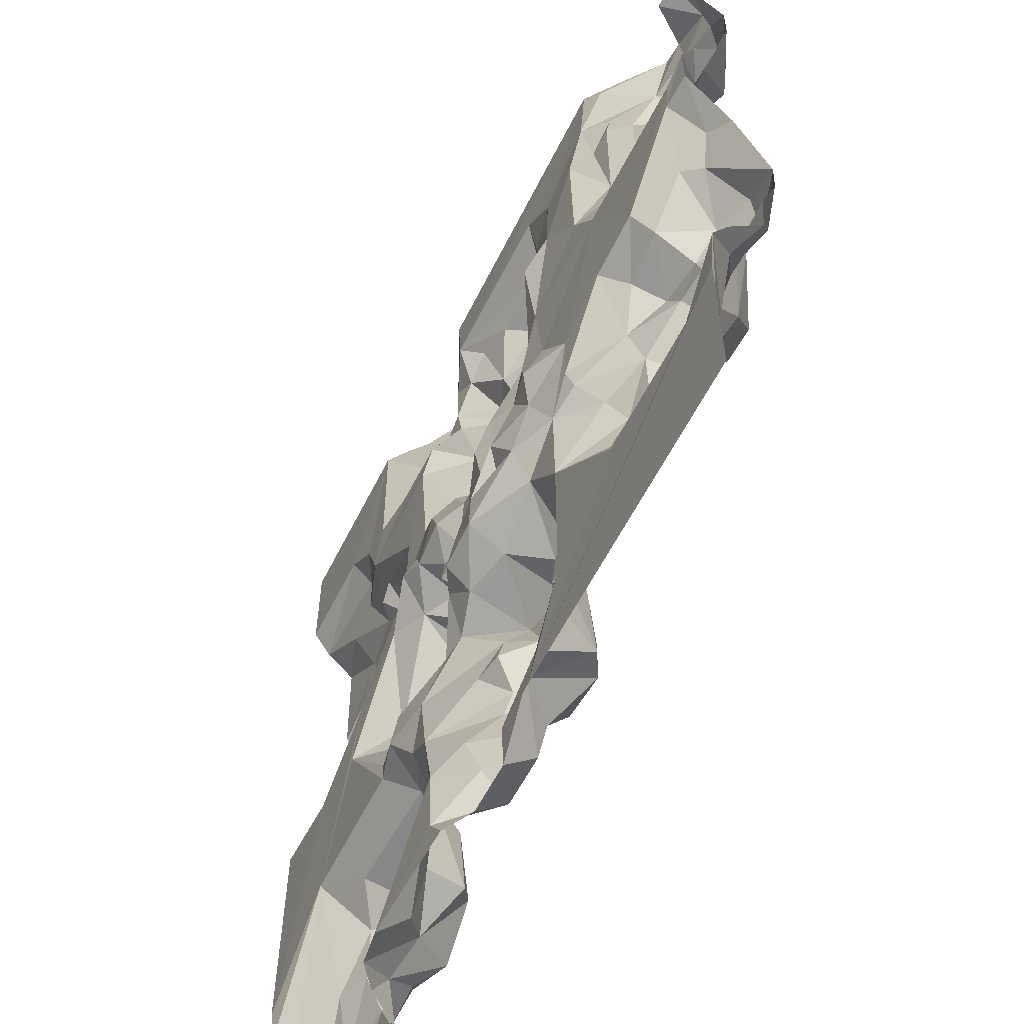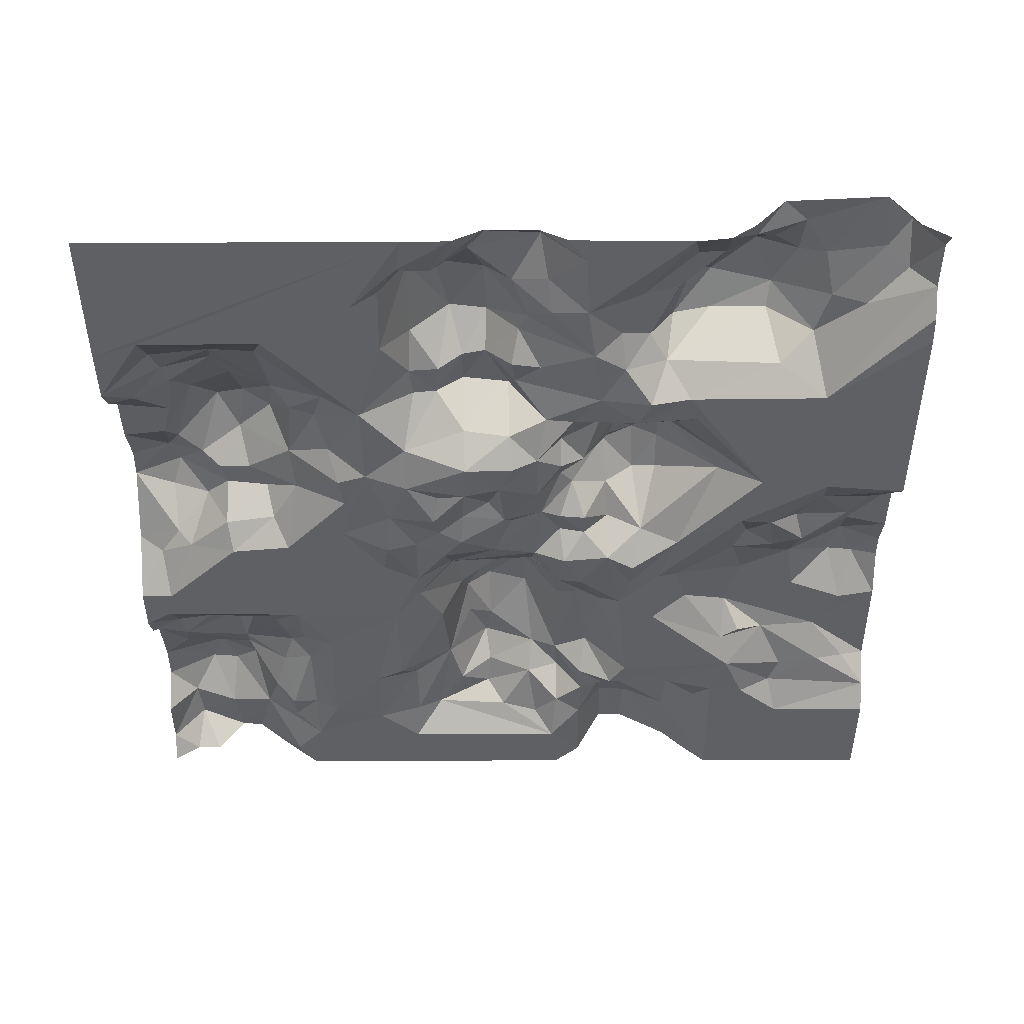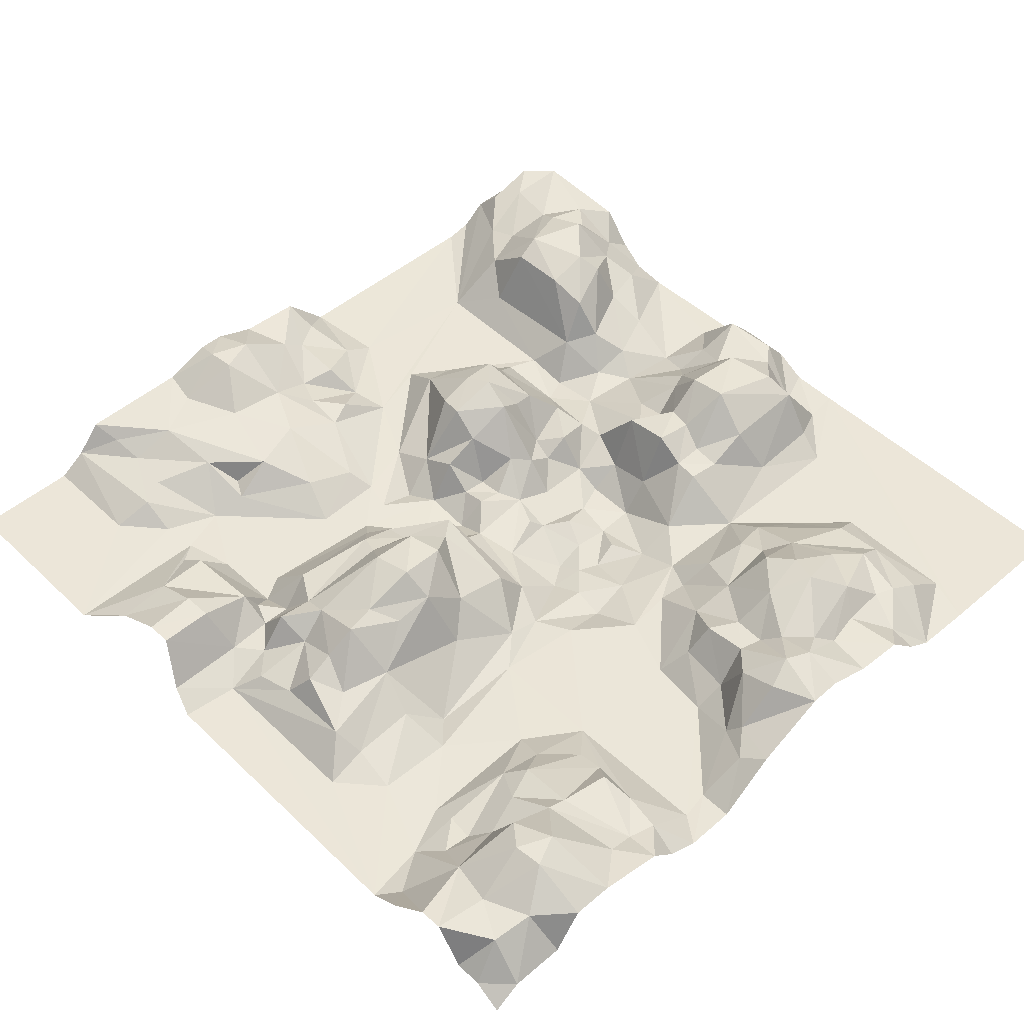
<metadata>
{"format":"obj","ext":"obj","renderer":"f3d","projection":"perspective","resolution":1024,"background":"white","views":[{"elev":-57.7,"azim":63.8,"up":"+Z"},{"elev":-42.4,"azim":-179.8,"up":"+Y"},{"elev":48.6,"azim":46.5,"up":"+Y"}]}
</metadata>
<code>
o Plane
v 22.85 -0.8369 23
v -23.35 -0.8107 -23.2
v 22.84 3.259 -1.212
v -1.693 -0.09949 -23.2
v 22.89 -0.8076 -11.75
v -23.35 -1.024 -3.954
v -11.84 -0.2693 22.56
v 22.85 1.256 11.45
v 11.3 -1.066 -23.2
v -0.4569 0.7097 -11.46
v -1.031 4.239 10.02
v -13.99 -1.087 -1.42
v 17.26 2.077 23.02
v -6.133 2.007 21.79
v 22.85 -0.961 5.548
v -0.2551 1.432 -18.43
v -17.58 0.7202 -0.1026
v 5.526 -1.722 -0.1026
v -23.35 2.549 5.673
v -23.35 -0.8107 -17.43
v 22.85 2.143 17.22
v -6.025 0.6813 -0.1026
v 17.08 0.1406 -0.1026
v 10.6 0.598 -5.993
v 5.616 1.116 -11.83
v 16.96 1.578 -12.59
v -12.21 0.6583 -5.807
v -12.16 -0.5653 16.19
v -7.405 0.0154 -18.54
v 17.37 4.488 -6.898
v -6.025 2.034 -5.878
v 17.16 3.387 16.42
v 19.97 0.1031 23
v -3.137 -1.066 23
v 22.85 1.425 2.589
v -1.848 1.658 -21.56
v -1.461 -0.339 2.637
v 2.785 -2.549 -1.228
v -23.35 -1.066 -14.54
v -14.69 -1.066 23
v -1.499 2.323 14.01
v 2.557 1.88 -12.43
v -23.35 -1.066 -15.99
v 9.969 -1.081 -0.4098
v 22.85 -1.066 -15.03
v -14.92 2.196 -23.2
v 22.85 -0.9933 8.231
v 2.914 -1.021 -23.2
v -0.6515 1.296 -14.89
v -0.8478 4.305 7.592
v 22.79 3.209 -2.99
v -3.303 -0.9648 -23.2
v -18.66 -1.066 23
v 22.85 0.103 18.67
v -3.137 -0.428 -0.1026
v 9.705 -1.013 -3.007
v 19.79 1.295 -11.99
v -5.28 -1.346 -11.83
v -13.61 -0.2724 10.57
v -9.497 1.118 -18.18
v -6.028 -1.589 1.315
v 5.413 1.085 -10.13
v 4.381 -2.423 -2.893
v 17.45 2.312 -2.787
v 14.17 3.587 -6.769
v -8.989 3.186 -6.322
v -3.137 -0.7551 -5.878
v -18.06 0.3767 1.763
v -17.71 0.2839 13.91
v -6.56 -0.9463 14.3
v -10.44 0.7731 16.1
v -3.137 -0.1697 17.22
v 5.528 -0.8128 5.503
v 3.164 1.171 4.183
v 1.433 1.658 17.41
v 16.36 1.647 19.63
v 14.31 -0.4149 17.14
v 19.53 0.3031 2.141
v -14.69 2.876 -20.32
v -3.797 -0.7985 -9.597
v -3.02 1.619 13.81
v 8.518 -1.172 13.76
v -9.371 2.739 -14.79
v -4.896 -1.242 -15.13
v -9.081 -1.003 7.605
v 2.143 1.579 -20.58
v 2.495 -0.7159 -8.804
v 2.639 -2.078 -2.99
v 8.365 -1.038 -5.316
v 13.76 2.149 -9.703
v -3.845 0.5025 -3.323
v 1.535 3.584 14.3
v 12.71 -1.095 19.61
v 18.89 2.158 20.24
v -23.35 -1.066 23
v 21.41 0.1031 23
v -21.91 0.2367 -23.2
v -23.36 1.528 -1.543
v 1.195 -0.09948 -23.2
v -1.641 -1.066 1.41
v 22.85 0.1406 -10.21
v 1.232 1.943 -12.66
v 14.2 0.5038 -13.96
v -11.85 -0.8141 -23.19
v 11.34 -1.037 10.28
v 13.22 0.01196 10.85
v 15.2 0.5372 23.24
v 22.85 -1.066 -23.2
v -7.506 2.007 21.79
v -1.174 1.078 -16.08
v -15.88 -0.5697 -0.7134
v -23.35 2.549 4.229
v 13.25 -1.09 23
v 22.85 2.314 -5.481
v 0.4865 -2.355 -5.547
v -4.591 -0.7283 -0.1043
v 18.49 2.707 -0.1026
v 10.04 -0.71 -4.454
v -11.46 4.205 -16.84
v -16.32 0.9677 10.92
v 11.45 -1.216 16.95
v -6.383 -0.2758 -15.97
v -10.36 3.497 -17.43
v -4.447 -1.075 -18.18
v -10.45 -0.1827 4.392
v 5.517 2.368 -18.74
v 6.984 -0.1207 -18.87
v 16.12 2.412 -10.6
v -18.04 1.811 -16.93
v -23.36 0.2484 -18.85
v -18.84 -1.064 -4.408
v -18.01 -1.05 -11.68
v -7.468 -1.604 -10.31
v -4.456 -0.3486 -6.132
v -15.2 -1.02 15.22
v -6.224 1.116 16.07
v -4.713 -0.2294 15.88
v -0.2835 2.993 5.419
v 5.986 -0.481 17.69
v 17.25 1.793 12.72
v 12.81 -0.4461 16.98
v 18.5 2.162 23
v -4.62 -0.3611 22.56
v -20.63 0.6987 -0.2468
v -23.35 1.591 8.263
v 22.84 2.061 -8.279
v -13.24 -1.067 23
v 22.86 2.136 15.06
v -1.272 0.9895 15.59
v -8.042 -0.276 0.07928
v 14.23 0.3416 -0.3687
v 11.31 1.395 -8.044
v 3.938 1.042 -12.03
v -11.99 1.98 -19.97
v -8.129 -1.718 -11.82
v -19.75 1.564 11.32
v -23.36 1.528 14.33
v -13.24 0.2367 -23.2
v -10.46 0.3831 21.79
v 22.85 -0.1428 10
v -0.249 0.2892 -13.1
v -23.35 1.709 1.953
v -23.37 0.2511 -21.78
v 22.85 0.1031 21.56
v -0.249 -1.066 -1.546
v -2.004 -1.11 -2.339
v 20.6 3.392 -0.1572
v 11.32 -0.7688 -13.08
v 8.471 -1.055 17.9
v 20.93 0.8603 11.36
v -2.494 -0.2777 -17.48
v -5.667 0.1581 7.113
v 17.57 1.573 9.962
v 21.05 -1.021 5.531
v 5.496 2.003 -14.16
v 4.058 3.174 -18.39
v 17.08 2.246 -1.546
v 20.37 2.284 -5.827
v -17.57 2.541 -19.4
v -18.91 -0.1375 -2.594
v -6.227 1.722 -7.2
v -5.917 1.729 -2.007
v -14.66 1.497 5.598
v -17.07 -0.03081 15.24
v -6.064 -0.1662 15.34
v -6.133 2.007 18.9
v 15.47 0.5593 16.42
v -4.329 -1.03 -21.78
v -3.391 -1.817 1.347
v -3.157 -0.8639 4.23
v 5.895 -0.8595 -21.08
v 8.45 -1.044 -10.41
v 19.44 1.432 -10.82
v 19.87 2.066 -7.943
v 21.57 0.9226 -9.872
v -16.25 2.546 -21.65
v -13.47 1.167 -21.78
v -10.38 -1.079 -11.63
v -3.137 0.1215 -7.322
v -5.337 0.116 -8.839
v -2.23 -0.7065 -9.664
v -14.61 0.5827 1.157
v -16.31 0.5702 2.481
v -13.89 0.4827 2.644
v -14.06 -1.052 12.37
v -3.137 1.742 15.78
v -4.581 -0.06124 14.34
v 7.273 -2.059 0.04598
v 7.616 -1.098 2.659
v 6.042 -0.03534 14.3
v 19.42 3.949 15.79
v 17.24 2.224 13.85
v 8.503 -1.065 -18.56
v 20.35 -1.019 -15.89
v -10.38 0.8213 -20.85
v -9.968 -1.089 -23.21
v -9.008 0.4256 -13.3
v -11.5 3.468 -14.59
v -8.006 0.7808 -14.98
v -9.184 -0.9841 3.767
v -7.57 -1.833 2.013
v -3.06 2.067 8.719
v 13.36 -1.021 0.956
v 14.93 0.04529 9.095
v 13.31 -1.057 7.304
v 19.21 0.8106 9.554
v 4.124 -0.4048 -20.61
v 1.195 3.457 -14.54
v 3.284 3.648 -14.66
v 7.072 -0.3023 -14.87
v 2.565 2.373 -10.13
v -0.1121 -1.294 -8.914
v 2.553 -2.585 -5.254
v 1.143 -1.519 -3.623
v 13.04 1.503 -4.95
v 15.63 2.152 -2.956
v 19.84 3.192 -4.581
v 18.52 3.118 -3.299
v 20.7 4.017 -3.024
v -20.44 2.545 -23.2
v -17.23 1.571 -14.47
v -14.69 3.497 -14.54
v -14.99 -1.052 -4.761
v -8.936 3.286 -4.398
v -8.896 2.66 -2.369
v -3.137 0.1215 -4.434
v -3.137 -0.7551 -1.546
v -20.83 1.45 0.9909
v -20.96 3.321 3.928
v -20.32 3.191 5.812
v -21.19 1.558 8.693
v -18.01 1.608 7.364
v -14.69 -0.1263 10
v -13.79 1.246 8.482
v -23.35 -0.05312 15.74
v -21.89 0.909 13.88
v -13.2 -1.055 14.98
v -10.33 0.8463 18.95
v -7.754 1.974 18.94
v 0.8145 -1.125 1.017
v 2.643 3.321 9.42
v 7.042 -1.218 7.157
v 2.558 2.943 11.59
v 3.113 1.111 16.41
v 3.848 1.285 13.77
v 6.159 -1.055 19.96
v 14.2 1.279 12.54
v 13.02 0.3678 13.25
v 14.82 1.028 14.28
v 14.28 -0.1336 18.73
v 20.1 3.773 17.36
v 21.33 2.339 19.25
v 20.37 1.202 1.837
v 21.13 1.57 12.96
v 13.58 -1.035 -15.93
v -6.897 -0.9645 6.131
v -2.711 1.805 6.607
v 21.33 -1.066 7.152
v 4.073 1.175 -10.2
v 4.083 -1.947 -4.434
v 16.15 3.77 -4.851
v -19.91 1.217 -16.79
v -14.89 4.152 -15.93
v -7.45 3.685 -4.802
v -1.695 -1.725 -4.446
v -20.16 0.3834 13.62
v -23.35 -1.067 17.25
v -7.504 -1.068 12.78
v -1.732 -0.04141 18.61
v 3.821 -2.284 0.2804
v 2.972 1.663 7.207
v 4.584 0.5133 18.23
v 5.536 -1.068 -23.2
v -2.266 0.4776 -19.3
v -4.441 -1.648 3.482
v 16.74 -0.9734 1.366
v 21.51 0.7841 3.233
v 5.962 -1.077 -7.513
v 18.62 3.064 -8.899
v -16.13 3.497 -18.87
v -13.85 4.245 -19.05
v -10.84 -0.9057 -9.911
v -1.693 -1.709 -7.322
v -17.56 1.626 4.23
v -4.982 1.326 12.62
v 5.569 -1.302 3.578
v 6.873 -1.72 12.22
v 16.67 0.2963 -14.34
v 20.21 0.7401 -13.5
v -6.617 -1.104 -13.96
v -1.89 0.02976 -13.09
v -10.26 -1.066 0.4917
v -7.551 -1.093 4.161
v -11.16 0.2671 7.018
v -4.126 1.347 6.537
v -4.296 1.699 8.293
v 16.39 0.3131 9.077
v 21.27 0.7505 9.873
v 1.195 1.587 -21.76
v 1.274 3.183 -17.93
v -0.05423 1.939 -10.2
v -0.2559 -2.521 -7.365
v 2.449 -2.612 -7.391
v 0.1965 -1.666 -2.235
v 4.083 -2.078 -1.546
v 5.897 -2.016 -5.303
v 6.991 -1.638 -2.343
v 10.73 0.6252 -10.25
v 12.75 1.763 -8.266
v 15.8 4.238 -7.426
v 12.72 0.798 -2.629
v 14.66 1.977 -1.506
v 20.14 4.069 -1.724
v -21.91 2.51 -21.76
v -21.99 1.645 -19.02
v -20.74 2.16 -20.17
v -15.35 0.2918 -13.14
v -21.84 0.444 -2.009
v -9.858 0.6867 -8.183
v -12.49 0.6763 -4.268
v -7.528 2.883 -2.144
v -5.684 3.037 -4.461
v -4.581 -0.8911 -1.546
v -21.84 3.184 5.973
v -17.58 -1.066 17.22
v -10.39 -0.9697 14.33
v -4.623 -0.31 18.29
v -1.252 2.788 4.24
v 3.499 -0.5435 2.754
v 0.9422 4.135 7.072
v 1.26 4.657 9.766
v 4.228 0.111 8.698
v 1.194 3.611 12.6
v 1.26 2.246 15.8
v 0.3837 0.2459 18.18
v -2.82 -1.081 19.92
v 14.32 -0.645 21.94
v 18.54 3.771 17.52
v 21.07 2.169 21.43
f 100 260 166
f 273 35 3
f 201 321 10
f 274 148 8
f 214 45 293
f 61 22 150
f 277 50 138
f 296 23 151
f 47 15 174
f 279 62 25
f 281 238 30
f 342 31 284
f 286 69 120
f 258 28 257
f 290 306 18
f 292 266 139
f 272 54 21
f 124 294 188
f 189 55 116
f 273 167 117
f 174 78 296
f 15 35 297
f 196 197 46
f 300 301 79
f 199 80 200
f 303 322 232
f 137 206 81
f 169 82 210
f 5 45 214
f 219 60 123
f 84 110 171
f 221 150 312
f 313 276 61
f 205 288 85
f 278 296 225
f 160 47 318
f 227 48 99
f 126 191 227
f 320 229 176
f 42 229 228
f 231 42 102
f 323 87 232
f 324 38 88
f 325 327 63
f 44 89 327
f 329 65 90
f 332 236 331
f 177 64 236
f 333 239 238
f 3 51 239
f 337 242 241
f 217 218 242
f 144 180 338
f 312 340 243
f 133 155 198
f 246 67 134
f 343 247 91
f 165 324 166
f 120 253 254
f 256 286 156
f 147 258 257
f 71 70 346
f 347 356 72
f 291 74 138
f 352 307 73
f 354 264 92
f 139 210 265
f 355 292 75
f 77 269 268
f 187 32 212
f 270 77 141
f 164 54 272
f 188 36 4
f 100 166 55
f 190 37 100
f 192 328 168
f 152 328 192
f 195 5 57
f 146 101 195
f 197 158 46
f 154 104 197
f 201 10 58
f 232 321 201
f 204 12 202
f 125 220 204
f 257 205 135
f 41 11 81
f 121 105 82
f 275 293 213
f 308 214 275
f 219 310 122
f 288 276 85
f 222 50 277
f 225 296 223
f 224 317 225
f 229 175 126
f 279 153 42
f 87 298 279
f 63 280 233
f 118 24 89
f 56 118 89
f 90 330 128
f 236 281 235
f 64 238 281
f 51 114 239
f 179 196 240
f 241 129 282
f 218 119 283
f 180 131 6
f 340 27 243
f 181 200 133
f 341 284 244
f 341 182 342
f 166 285 246
f 324 115 285
f 304 68 248
f 254 59 314
f 70 305 288
f 258 259 136
f 186 136 259
f 356 355 289
f 349 290 260
f 291 73 74
f 105 225 262
f 210 307 265
f 356 266 292
f 93 121 169
f 269 212 140
f 270 76 187
f 188 52 216
f 171 294 124
f 61 189 116
f 295 189 61
f 295 190 189
f 276 172 295
f 172 315 190
f 190 348 37
f 315 277 348
f 78 117 23
f 89 192 298
f 24 152 192
f 299 193 26
f 194 193 299
f 30 237 299
f 178 194 299
f 146 195 194
f 196 46 240
f 79 197 196
f 179 300 196
f 283 300 179
f 283 301 300
f 301 197 79
f 119 154 301
f 243 302 198
f 243 27 302
f 133 80 58
f 134 67 199
f 303 201 80
f 67 285 303
f 115 322 303
f 68 203 111
f 203 204 202
f 304 203 68
f 183 204 304
f 183 125 204
f 69 205 120
f 69 184 205
f 184 135 205
f 185 137 207
f 72 206 137
f 206 149 41
f 72 289 149
f 306 209 208
f 73 262 306
f 225 44 209
f 212 170 140
f 211 274 212
f 32 211 212
f 358 211 32
f 271 148 211
f 168 103 275
f 193 57 26
f 215 216 104
f 29 216 215
f 60 215 154
f 123 60 154
f 83 123 119
f 198 155 217
f 217 310 219
f 122 84 124
f 58 84 310
f 311 49 84
f 58 10 311
f 313 221 312
f 85 220 125
f 276 313 220
f 59 85 314
f 288 305 172
f 172 316 315
f 316 222 277
f 305 316 172
f 81 222 316
f 222 11 50
f 105 106 225
f 106 267 224
f 140 173 317
f 226 278 225
f 170 226 173
f 8 160 318
f 319 99 4
f 86 319 36
f 86 227 319
f 16 320 86
f 176 227 86
f 228 320 110
f 102 228 49
f 42 153 229
f 25 175 153
f 126 230 127
f 230 192 213
f 175 25 230
f 275 213 192
f 192 168 275
f 87 231 321
f 115 233 323
f 323 298 87
f 326 298 323
f 88 233 234
f 260 324 165
f 325 63 88
f 38 290 325
f 18 327 325
f 63 327 326
f 18 208 327
f 208 44 327
f 44 56 89
f 152 329 328
f 235 329 152
f 65 281 330
f 331 235 118
f 151 332 331
f 23 177 332
f 333 238 64
f 117 333 177
f 163 334 97
f 335 334 163
f 336 240 334
f 282 336 335
f 129 179 336
f 132 130 20
f 241 283 129
f 132 337 241
f 198 217 337
f 131 43 6
f 144 338 98
f 202 12 111
f 339 133 302
f 27 66 339
f 284 181 66
f 340 244 66
f 245 244 340
f 150 245 340
f 150 341 245
f 150 22 182
f 342 134 31
f 182 91 342
f 182 343 91
f 22 116 343
f 116 55 247
f 260 165 166
f 248 144 98
f 162 249 248
f 344 249 112
f 250 304 249
f 251 344 145
f 251 250 344
f 156 251 145
f 156 252 251
f 156 120 254
f 120 59 253
f 253 59 254
f 157 256 156
f 184 69 286
f 345 184 255
f 257 346 205
f 70 288 205
f 71 346 28
f 71 136 70
f 14 186 109
f 136 347 137
f 14 143 347
f 143 34 356
f 349 260 100
f 348 349 37
f 73 349 74
f 50 351 350
f 261 291 350
f 353 351 11
f 353 263 261
f 265 352 261
f 82 105 262
f 92 353 41
f 354 92 41
f 75 354 149
f 264 292 265
f 113 266 356
f 113 169 266
f 268 106 105
f 269 267 268
f 141 268 121
f 93 141 121
f 357 76 93
f 113 107 357
f 94 358 76
f 94 271 358
f 142 94 76
f 142 33 359
f 359 272 94
f 96 1 164
f 167 273 3
f 195 101 5
f 197 104 158
f 243 198 132
f 204 220 12
f 170 274 8
f 275 214 293
f 124 188 216
f 171 110 16
f 221 61 150
f 278 47 174
f 227 191 48
f 176 229 126
f 153 279 25
f 233 280 326
f 90 128 26
f 239 114 178
f 155 133 58
f 144 68 17
f 254 314 183
f 156 286 120
f 287 147 345
f 187 76 32
f 271 272 21
f 294 16 36
f 78 273 117
f 127 213 191
f 196 300 79
f 301 154 197
f 80 201 58
f 134 199 200
f 201 303 232
f 111 203 202
f 304 204 203
f 120 205 59
f 207 137 81
f 225 223 44
f 139 169 210
f 212 274 170
f 168 328 103
f 57 309 308
f 309 5 214
f 60 29 215
f 29 124 216
f 83 219 123
f 218 217 83
f 124 84 171
f 58 311 84
f 311 161 49
f 221 313 61
f 125 314 85
f 225 106 224
f 319 227 99
f 176 126 227
f 102 42 228
f 229 153 175
f 230 213 127
f 25 192 230
f 321 231 102
f 322 323 232
f 234 233 115
f 234 324 88
f 44 223 56
f 103 328 90
f 332 177 236
f 333 3 239
f 97 334 240
f 336 179 240
f 132 282 130
f 337 217 242
f 12 243 132
f 12 312 243
f 302 133 198
f 342 246 134
f 252 254 183
f 256 255 286
f 345 147 135
f 136 185 70
f 159 259 258
f 109 186 259
f 137 347 72
f 348 74 349
f 350 291 138
f 292 139 265
f 266 169 139
f 106 268 267
f 141 77 268
f 269 187 212
f 93 270 141
f 113 357 93
f 357 13 76
f 142 359 94
f 359 164 272
f 52 188 4
f 294 36 188
f 189 100 55
f 189 190 100
f 78 297 273
f 297 35 273
f 193 195 57
f 194 195 193
f 208 209 44
f 169 121 82
f 211 148 274
f 103 308 275
f 219 122 60
f 84 49 110
f 288 172 276
f 223 296 151
f 226 318 278
f 318 47 278
f 231 279 42
f 231 87 279
f 298 62 279
f 88 63 233
f 280 63 326
f 330 30 128
f 235 281 65
f 236 64 281
f 237 239 178
f 132 241 282
f 242 218 283
f 131 132 43
f 180 111 131
f 339 181 133
f 66 244 284
f 245 341 244
f 284 341 342
f 246 285 67
f 91 166 246
f 166 324 285
f 248 68 144
f 249 304 248
f 250 251 252
f 71 258 136
f 356 289 72
f 260 290 38
f 349 306 290
f 261 352 291
f 291 352 73
f 92 265 263
f 267 269 140
f 77 270 187
f 270 93 76
f 271 94 272
f 45 108 293
f 171 16 294
f 22 61 116
f 276 295 61
f 295 172 190
f 190 315 348
f 277 138 348
f 296 78 23
f 278 174 296
f 174 297 78
f 174 15 297
f 191 293 48
f 191 213 293
f 126 127 191
f 62 298 192
f 326 89 298
f 89 24 192
f 128 299 26
f 30 299 128
f 237 178 299
f 194 178 146
f 178 114 146
f 129 283 179
f 283 119 301
f 302 27 339
f 133 200 80
f 181 134 200
f 31 134 181
f 199 303 80
f 199 67 303
f 285 115 303
f 17 68 111
f 252 183 304
f 183 314 125
f 184 345 135
f 147 257 135
f 70 207 305
f 207 81 305
f 70 185 207
f 185 136 137
f 81 206 41
f 206 72 149
f 289 355 149
f 306 208 18
f 306 262 209
f 262 225 209
f 210 82 307
f 358 271 211
f 271 21 148
f 103 90 308
f 308 90 26
f 308 309 214
f 26 57 308
f 57 5 309
f 154 215 104
f 119 123 154
f 60 122 29
f 119 218 83
f 83 217 219
f 217 155 310
f 155 58 310
f 29 122 124
f 122 310 84
f 311 10 161
f 220 312 12
f 220 313 312
f 85 276 220
f 315 316 277
f 305 81 316
f 81 11 222
f 224 267 317
f 267 140 317
f 317 226 225
f 317 173 226
f 140 170 173
f 226 170 318
f 170 8 318
f 36 319 4
f 36 16 86
f 320 176 86
f 16 110 320
f 49 228 110
f 320 228 229
f 161 102 49
f 161 10 102
f 126 175 230
f 25 62 192
f 10 321 102
f 232 87 321
f 322 115 323
f 233 326 323
f 115 324 234
f 260 38 324
f 38 325 88
f 290 18 325
f 327 89 326
f 328 329 90
f 24 235 152
f 235 65 329
f 90 65 330
f 330 281 30
f 118 235 24
f 56 331 118
f 331 236 235
f 223 331 56
f 223 151 331
f 151 23 332
f 30 238 237
f 238 239 237
f 177 333 64
f 23 117 177
f 117 167 333
f 333 167 3
f 2 163 97
f 335 336 334
f 130 335 163
f 130 282 335
f 282 129 336
f 43 132 20
f 241 242 283
f 132 198 337
f 338 180 6
f 98 338 6
f 144 17 180
f 131 12 132
f 111 12 131
f 17 111 180
f 66 181 339
f 284 31 181
f 27 340 66
f 312 150 340
f 341 150 182
f 342 91 246
f 182 22 343
f 343 116 247
f 91 247 166
f 55 166 247
f 162 248 98
f 162 112 249
f 19 344 112
f 344 250 249
f 250 252 304
f 145 344 19
f 252 156 254
f 59 205 85
f 145 157 156
f 157 255 256
f 255 184 286
f 287 345 255
f 95 147 287
f 346 70 205
f 257 28 346
f 258 71 28
f 147 159 258
f 7 159 147
f 159 109 259
f 136 186 347
f 186 14 347
f 347 143 356
f 37 349 100
f 138 74 348
f 349 73 306
f 50 350 138
f 351 261 350
f 50 11 351
f 351 353 261
f 263 265 261
f 265 307 352
f 73 307 262
f 307 82 262
f 41 353 11
f 353 92 263
f 149 354 41
f 355 75 149
f 354 75 264
f 92 264 265
f 264 75 292
f 355 356 292
f 34 113 356
f 121 268 105
f 77 187 269
f 169 113 93
f 107 13 357
f 76 358 32
f 13 142 76
f 33 96 359
f 359 96 164
l 147 40
l 147 53
l 293 9
l 43 39

</code>
